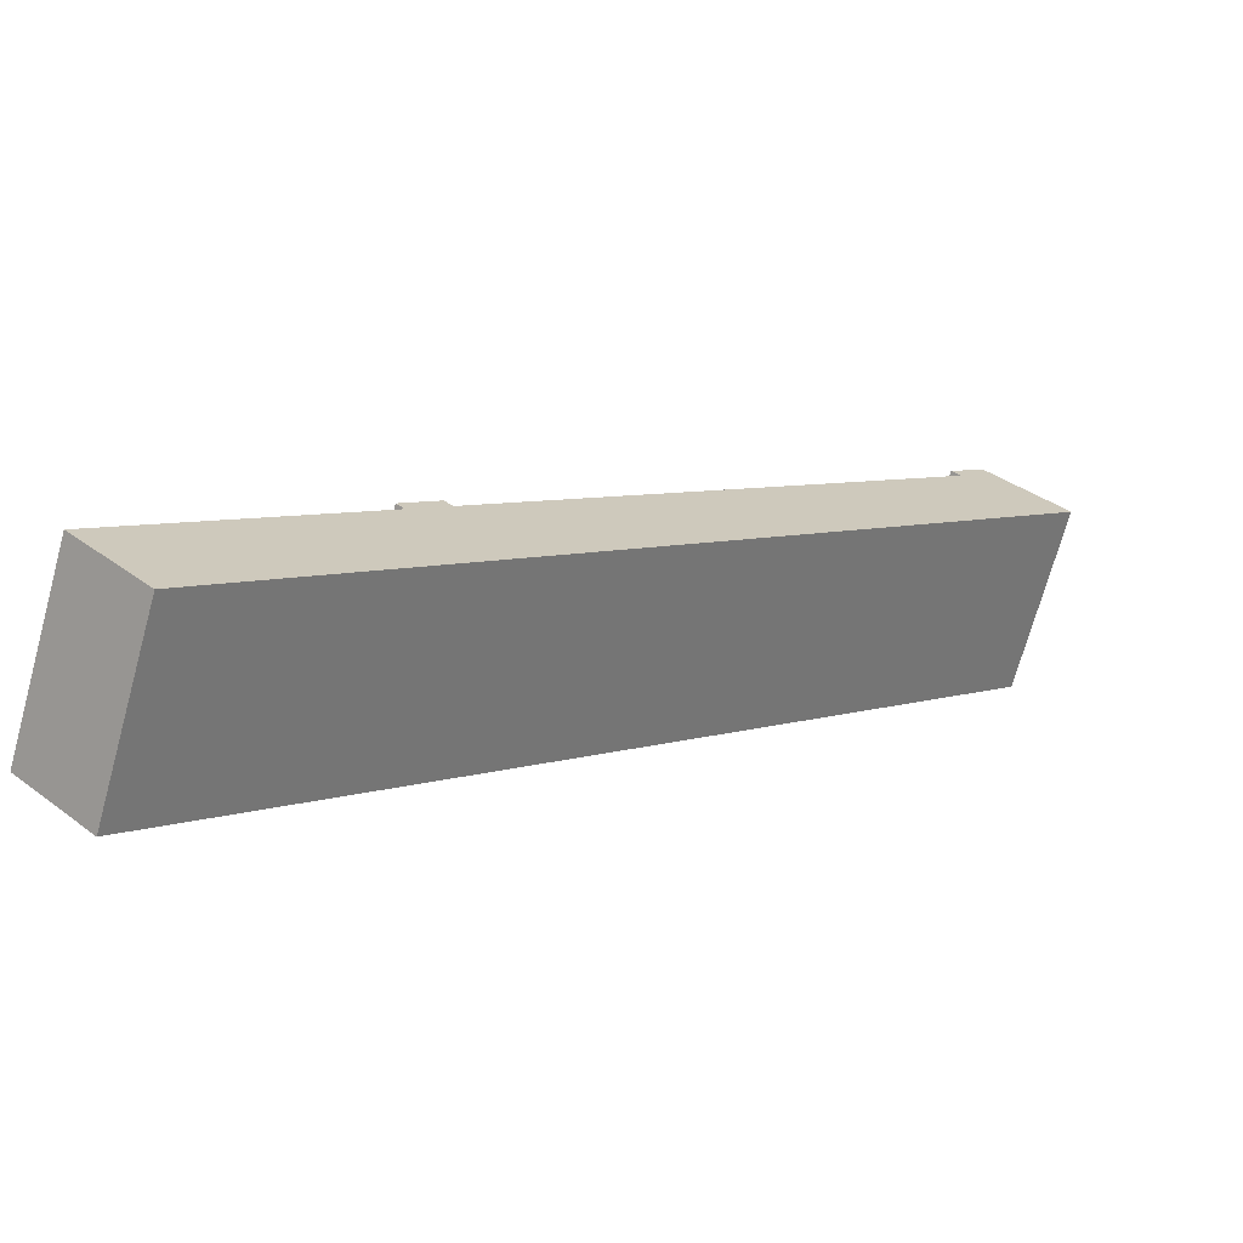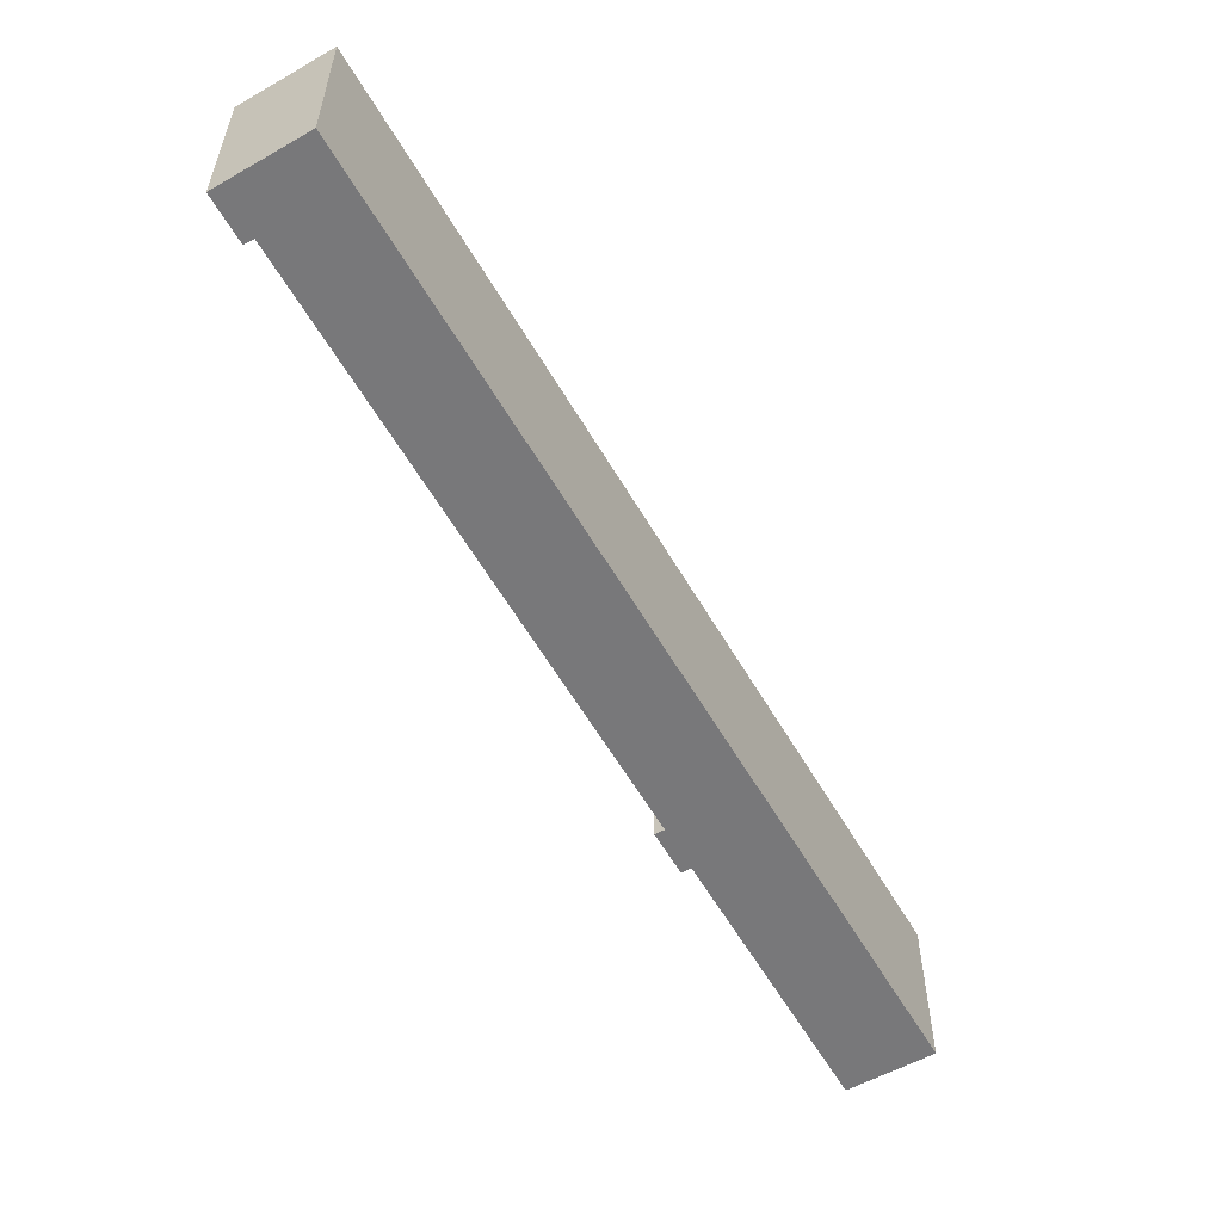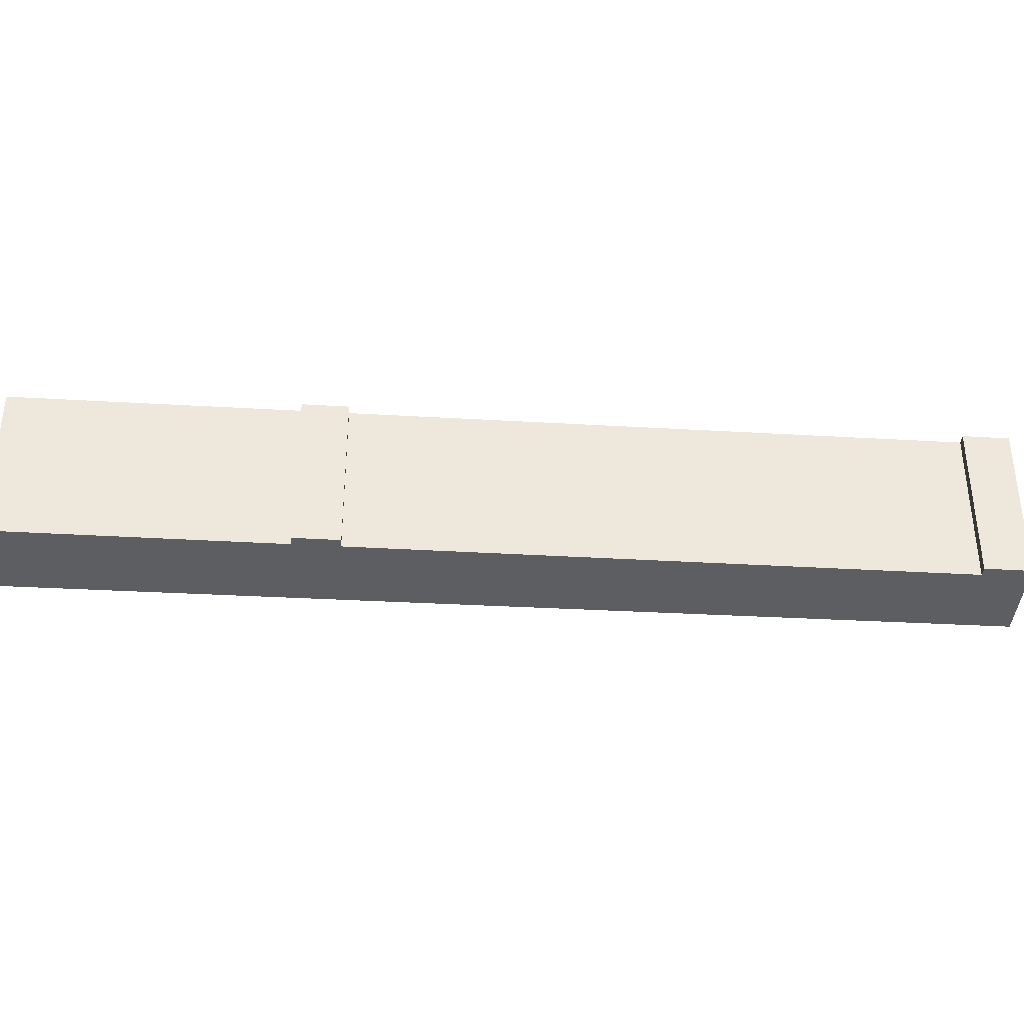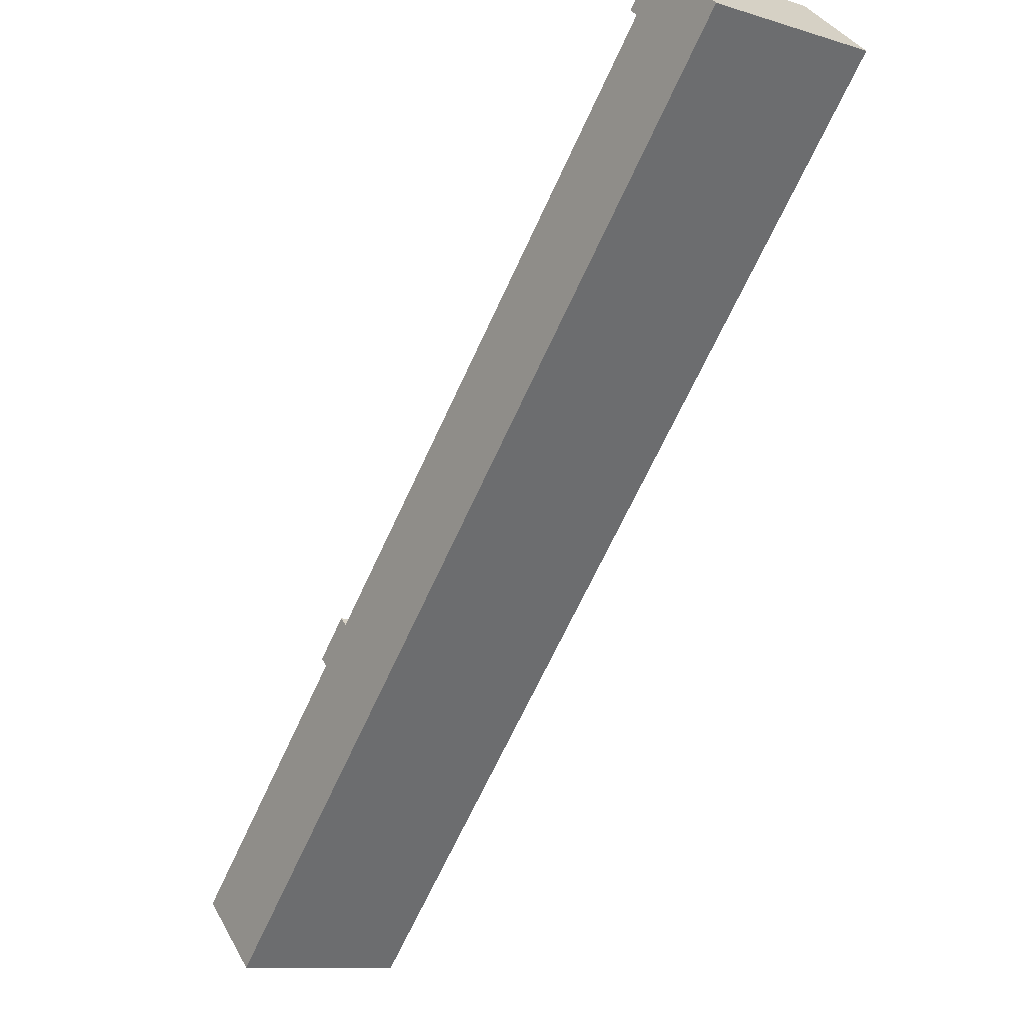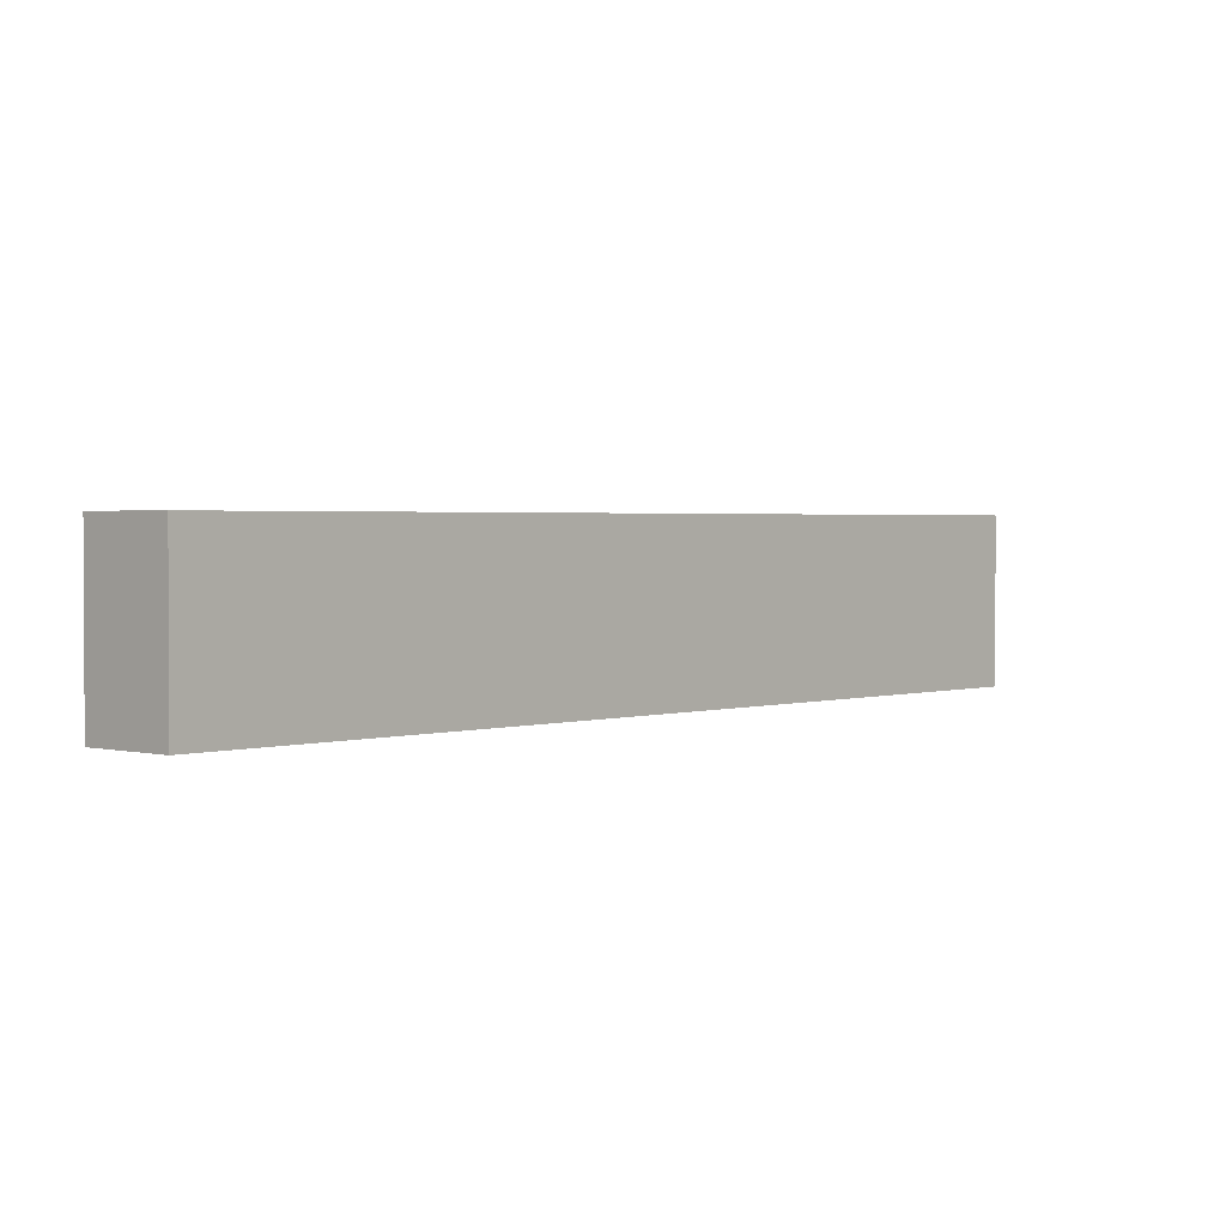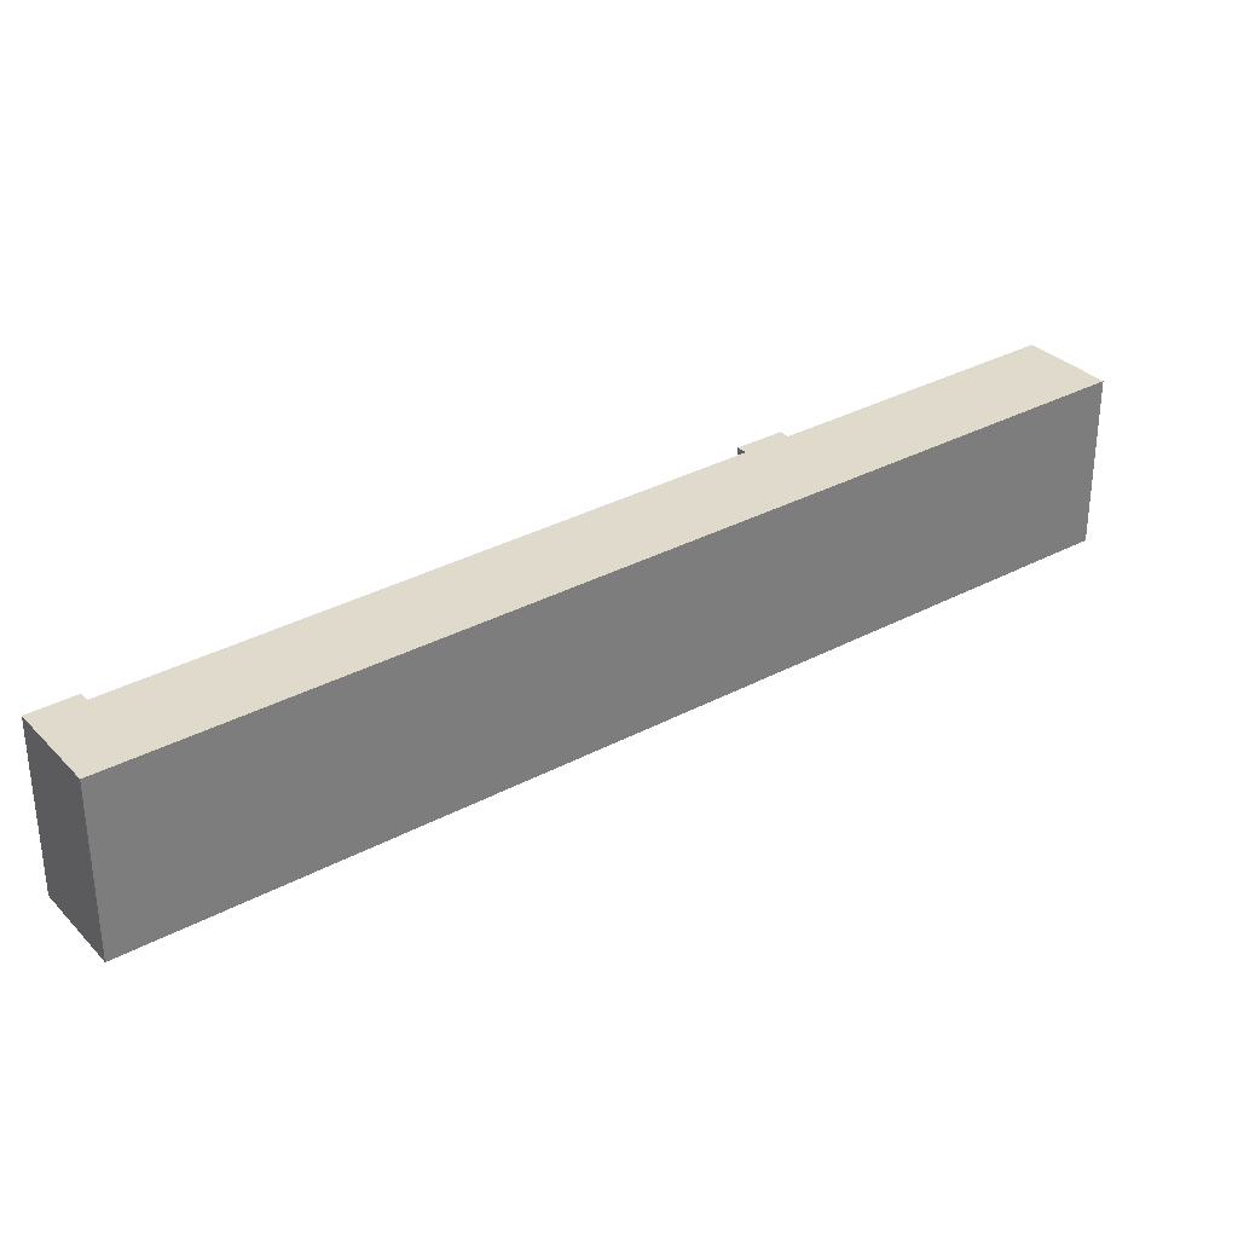
<metadata>
{"format":"obj","ext":"obj","renderer":"f3d","projection":"perspective","resolution":1024,"background":"white","views":[{"elev":-70.6,"azim":-15.4,"up":"+Z"},{"elev":-57.6,"azim":72.5,"up":"+Y"},{"elev":-37.3,"azim":-51.3,"up":"+Y"},{"elev":-10.9,"azim":53.0,"up":"+Z"},{"elev":1.9,"azim":84.3,"up":"+Y"},{"elev":32.5,"azim":96.0,"up":"+Y"}]}
</metadata>
<code>
v  20.3 15.02 23.11
v  20.97 15.02 22.48
v  17.38 15.02 19.98
v  0.0003204 15.02 -0.0004755
v  68.14 15.02 61.66
v  5.997 15.02 -5.591
v  18.05 15.02 19.35
v  59.36 15.02 63.64
v  58.68 15.02 64.28
v  61.64 15.02 67.44
v  68.14 -3.776e-15 61.66
v  0 0 0
v  5.997 3.423e-16 -5.59
v  18.05 -1.185e-15 19.35
v  20.97 -1.377e-15 22.48
v  17.38 -1.224e-15 19.98
v  59.36 -3.897e-15 63.64
v  58.68 -3.936e-15 64.28
v  61.64 -4.129e-15 67.44
v  20.3 -1.415e-15 23.11
g defaultobject
f 1 2 3
f 4 5 6
f 5 4 7
f 5 7 2
f 2 7 3
f 5 2 8
f 5 8 9
f 5 9 10
f 11 12 13
f 12 11 14
f 14 11 15
f 14 15 16
f 15 11 17
f 17 11 18
f 18 11 19
f 20 16 15
f 4 13 12
f 13 4 6
f 7 12 14
f 12 7 4
f 3 14 16
f 14 3 7
f 1 16 20
f 16 1 3
f 1 15 2
f 15 1 20
f 8 15 17
f 15 8 2
f 9 17 18
f 17 9 8
f 10 18 19
f 18 10 9
f 10 11 5
f 11 10 19
f 5 13 6
f 13 5 11

</code>
